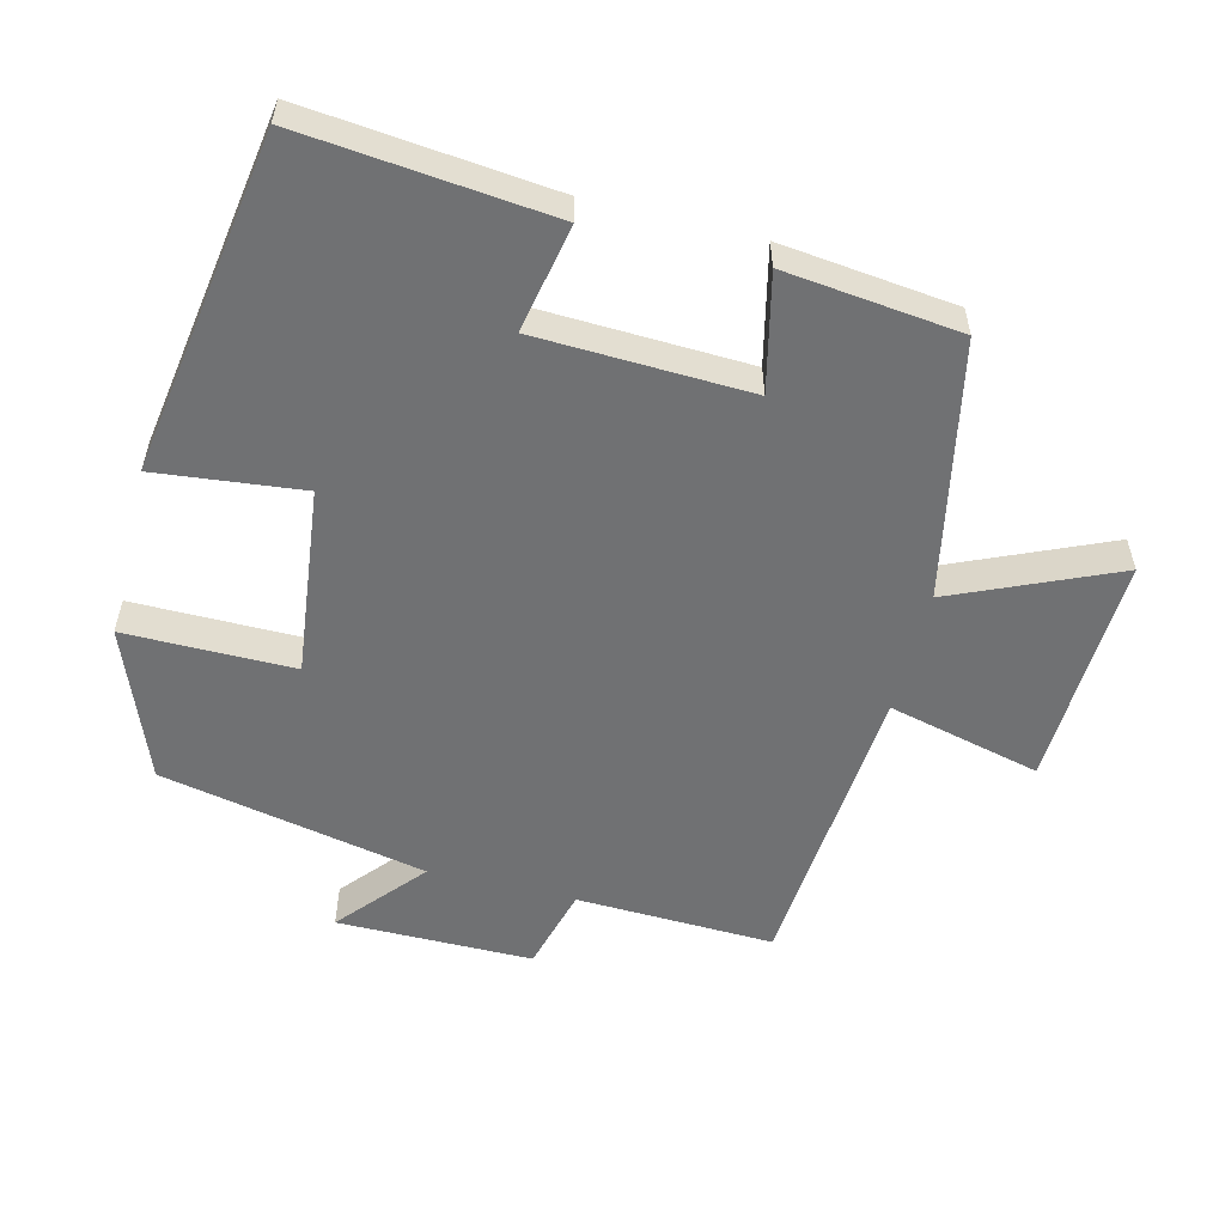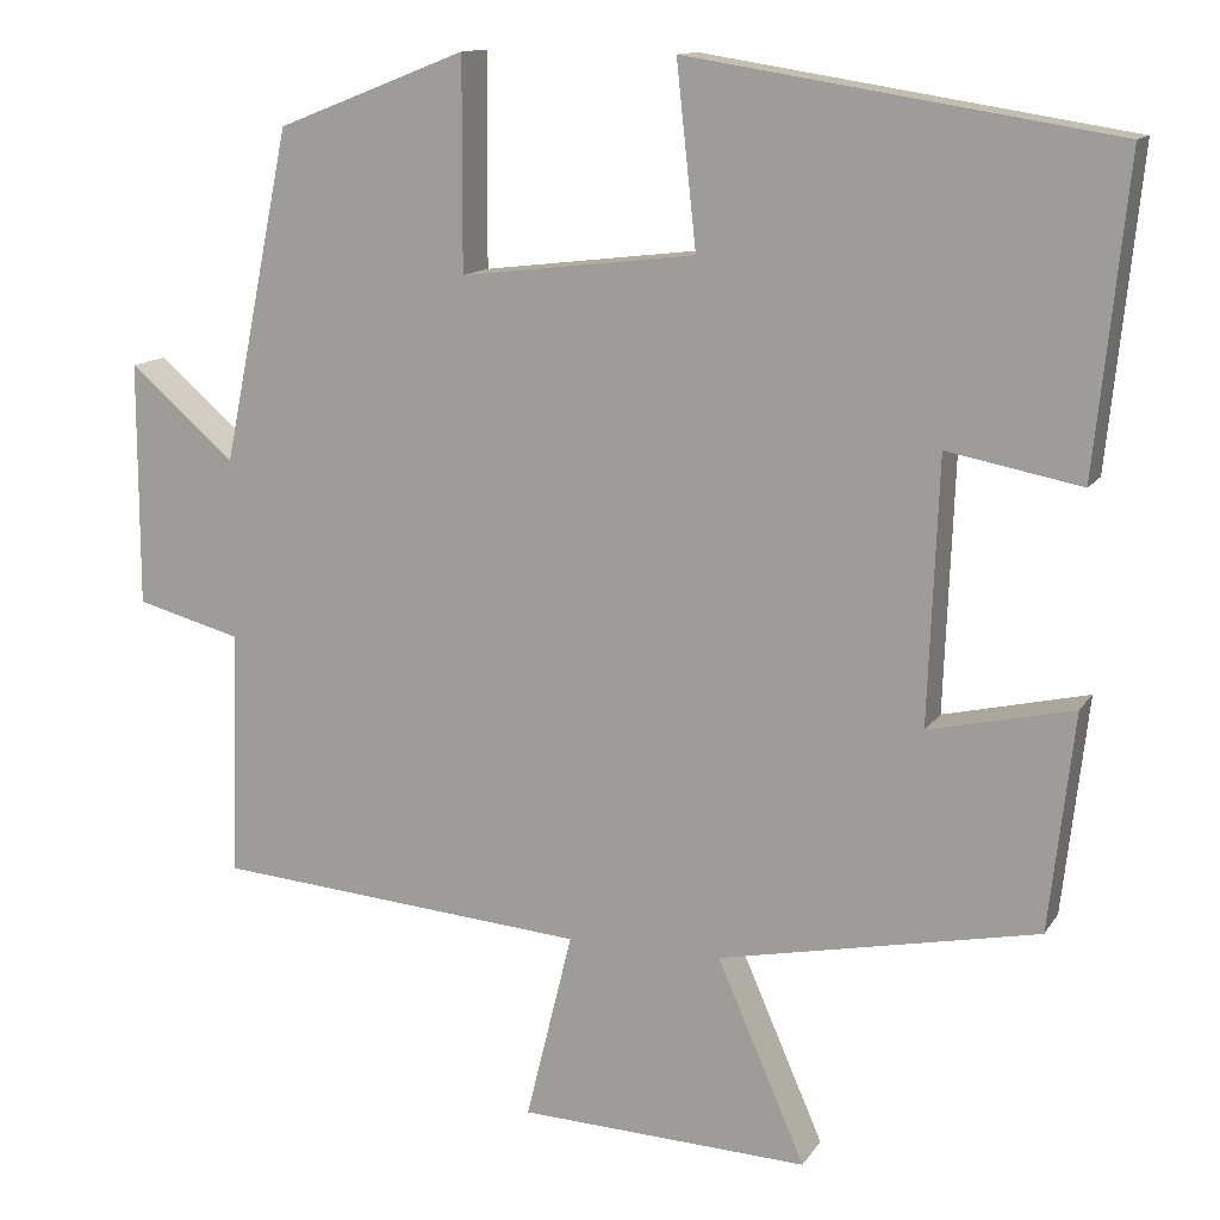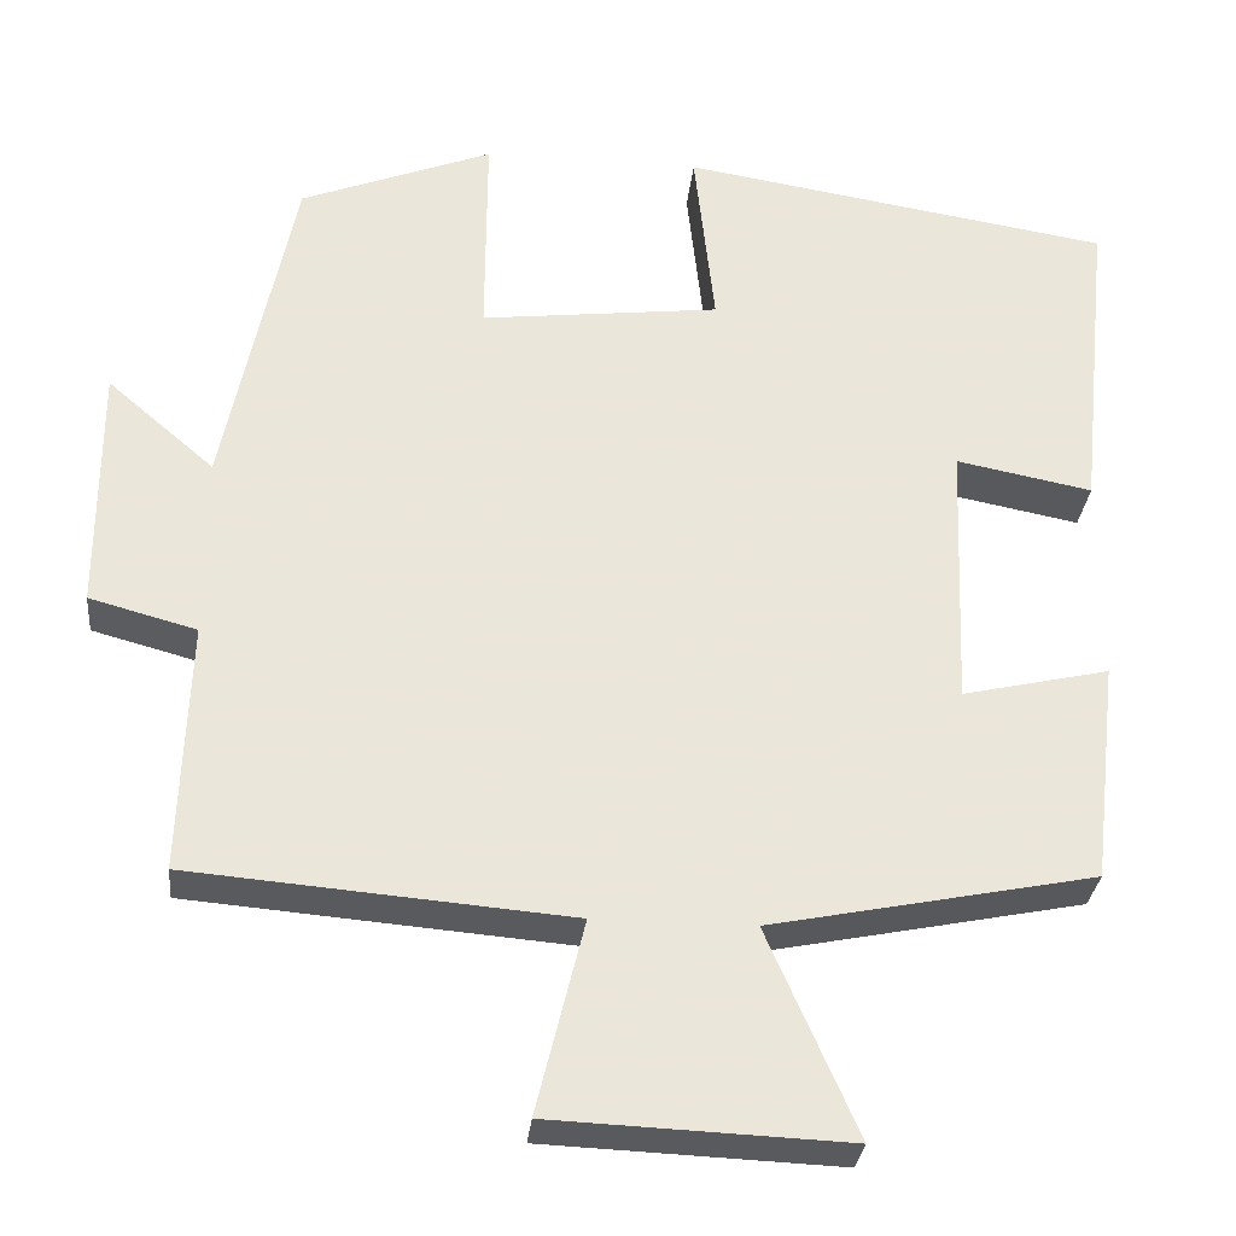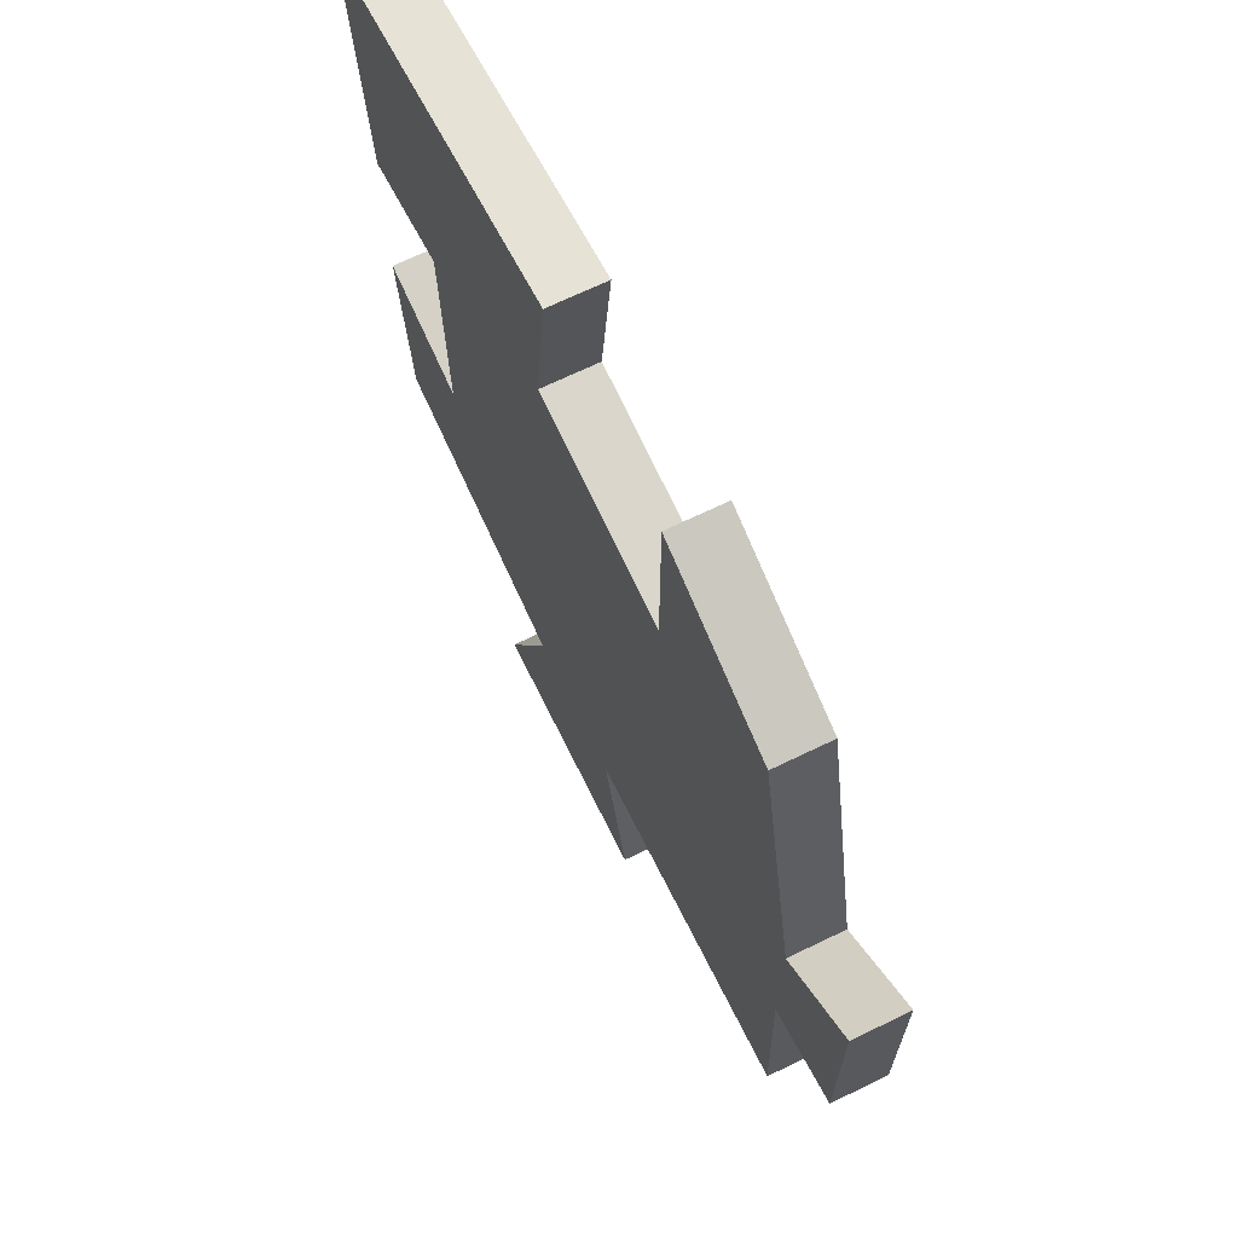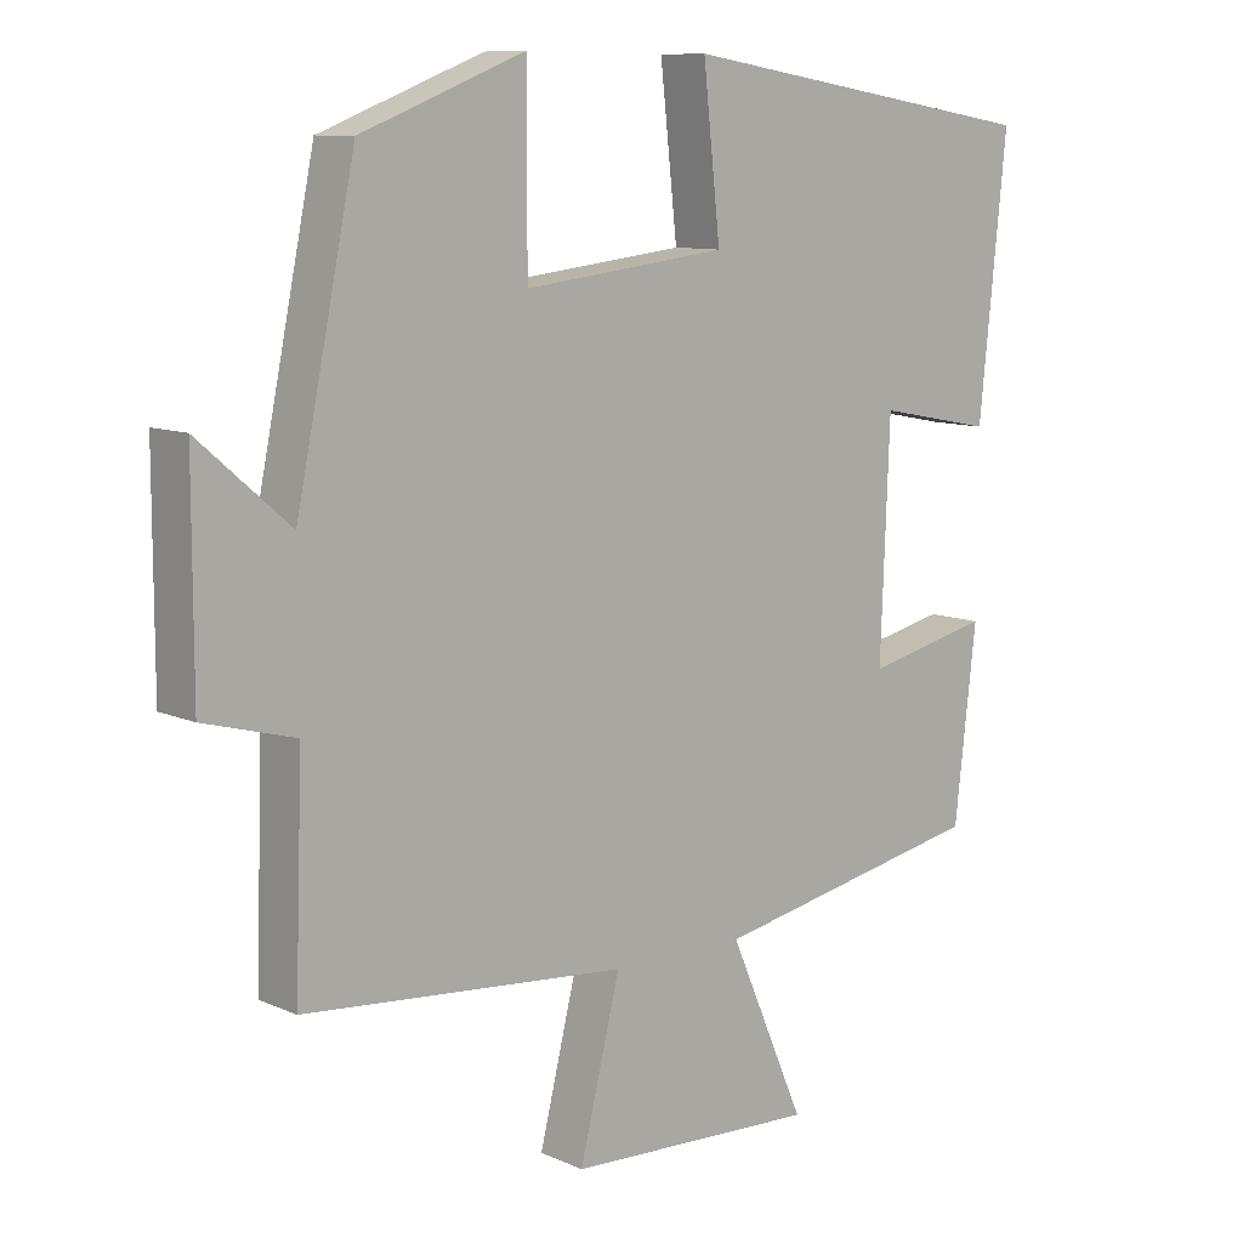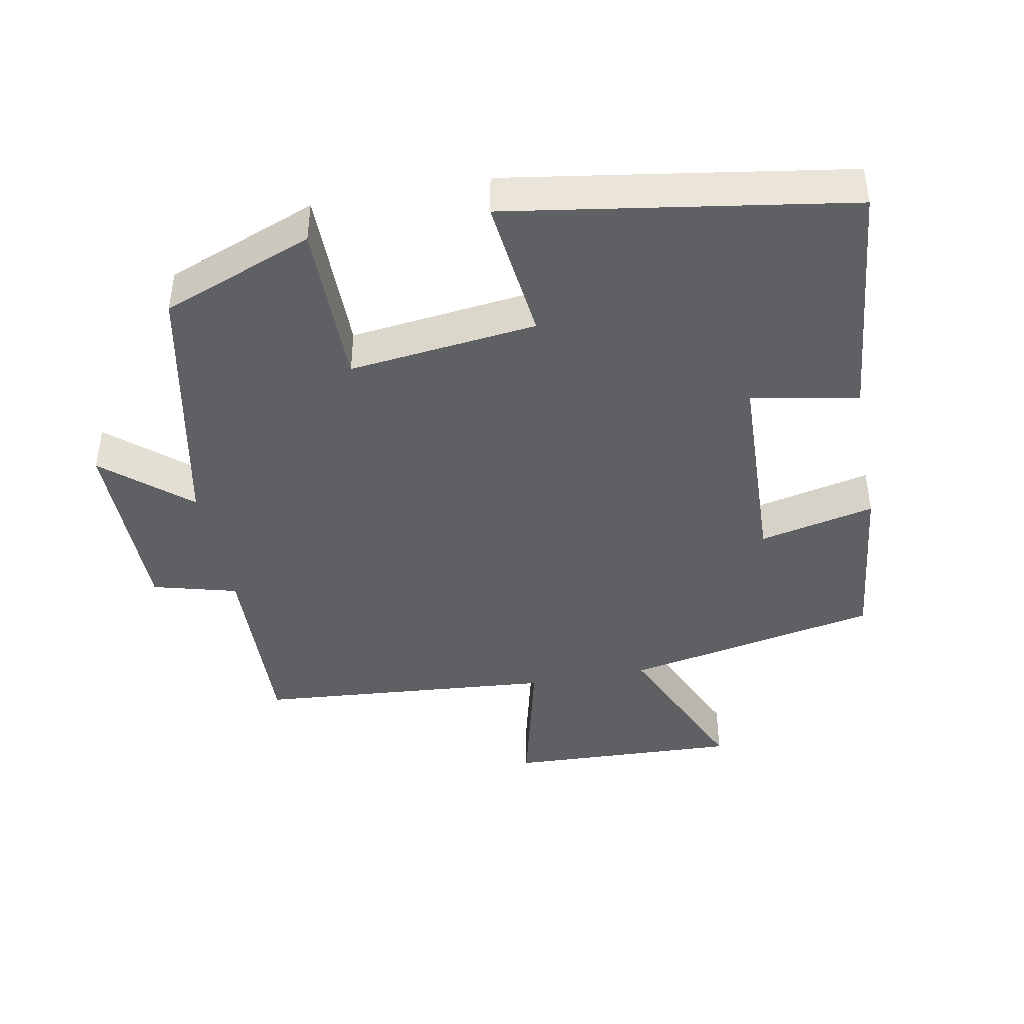
<metadata>
{"format":"obj","ext":"obj","renderer":"f3d","projection":"perspective","resolution":1024,"background":"white","views":[{"elev":-55.1,"azim":76.0,"up":"+Y"},{"elev":12.8,"azim":20.8,"up":"+Z"},{"elev":-30.4,"azim":-5.7,"up":"+Z"},{"elev":68.5,"azim":-115.9,"up":"+Z"},{"elev":9.8,"azim":-41.2,"up":"+Z"},{"elev":-42.5,"azim":10.8,"up":"+Y"}]}
</metadata>
<code>
v 0.471 0.07 -0.426
v 0.102 0.07 -0.5
v 0.204 0.07 -0.734
v -0.132 0.07 -0.72
v -0.078 0.07 -0.5
v -0.51 0.07 -0.464
v -0.5 0.07 -0.179
v -0.622 0.07 -0.146
v -0.622 0.07 0.136
v -0.5 0.07 0.031
v -0.421 0.07 0.415
v -0.202 0.07 0.5
v -0.203 0.07 0.257
v 0.069 0.07 0.289
v 0.046 0.07 0.5
v 0.537 0.07 0.422
v 0.5 0.07 0.064
v 0.345 0.07 0.094
v 0.333 0.07 -0.212
v 0.5 0.07 -0.174
v 0.471 0 -0.426
v 0.102 0 -0.5
v 0.204 0 -0.734
v -0.132 0 -0.72
v -0.078 0 -0.5
v -0.51 0 -0.464
v -0.5 0 -0.179
v -0.622 0 -0.146
v -0.622 0 0.136
v -0.5 0 0.031
v -0.421 0 0.415
v -0.202 0 0.5
v -0.203 0 0.257
v 0.069 0 0.289
v 0.046 0 0.5
v 0.537 0 0.422
v 0.5 0 0.064
v 0.345 0 0.094
v 0.333 0 -0.212
v 0.5 0 -0.174
f 19 20 1 2
f 18 19 2
f 16 17 18
f 15 16 18
f 14 15 18
f 13 14 18 2
f 10 11 12 13
f 10 13 2
f 7 8 9 10
f 7 10 2
f 5 6 7 2
f 2 3 4 5
f 22 21 40 39
f 22 39 38
f 38 37 36
f 38 36 35
f 38 35 34
f 22 38 34 33
f 33 32 31 30
f 22 33 30
f 30 29 28 27
f 22 30 27
f 22 27 26 25
f 25 24 23 22
f 1 21 22 2
f 2 22 23 3
f 3 23 24 4
f 4 24 25 5
f 5 25 26 6
f 6 26 27 7
f 7 27 28 8
f 8 28 29 9
f 9 29 30 10
f 10 30 31 11
f 11 31 32 12
f 12 32 33 13
f 13 33 34 14
f 14 34 35 15
f 15 35 36 16
f 16 36 37 17
f 17 37 38 18
f 18 38 39 19
f 19 39 40 20
f 20 40 21 1

</code>
